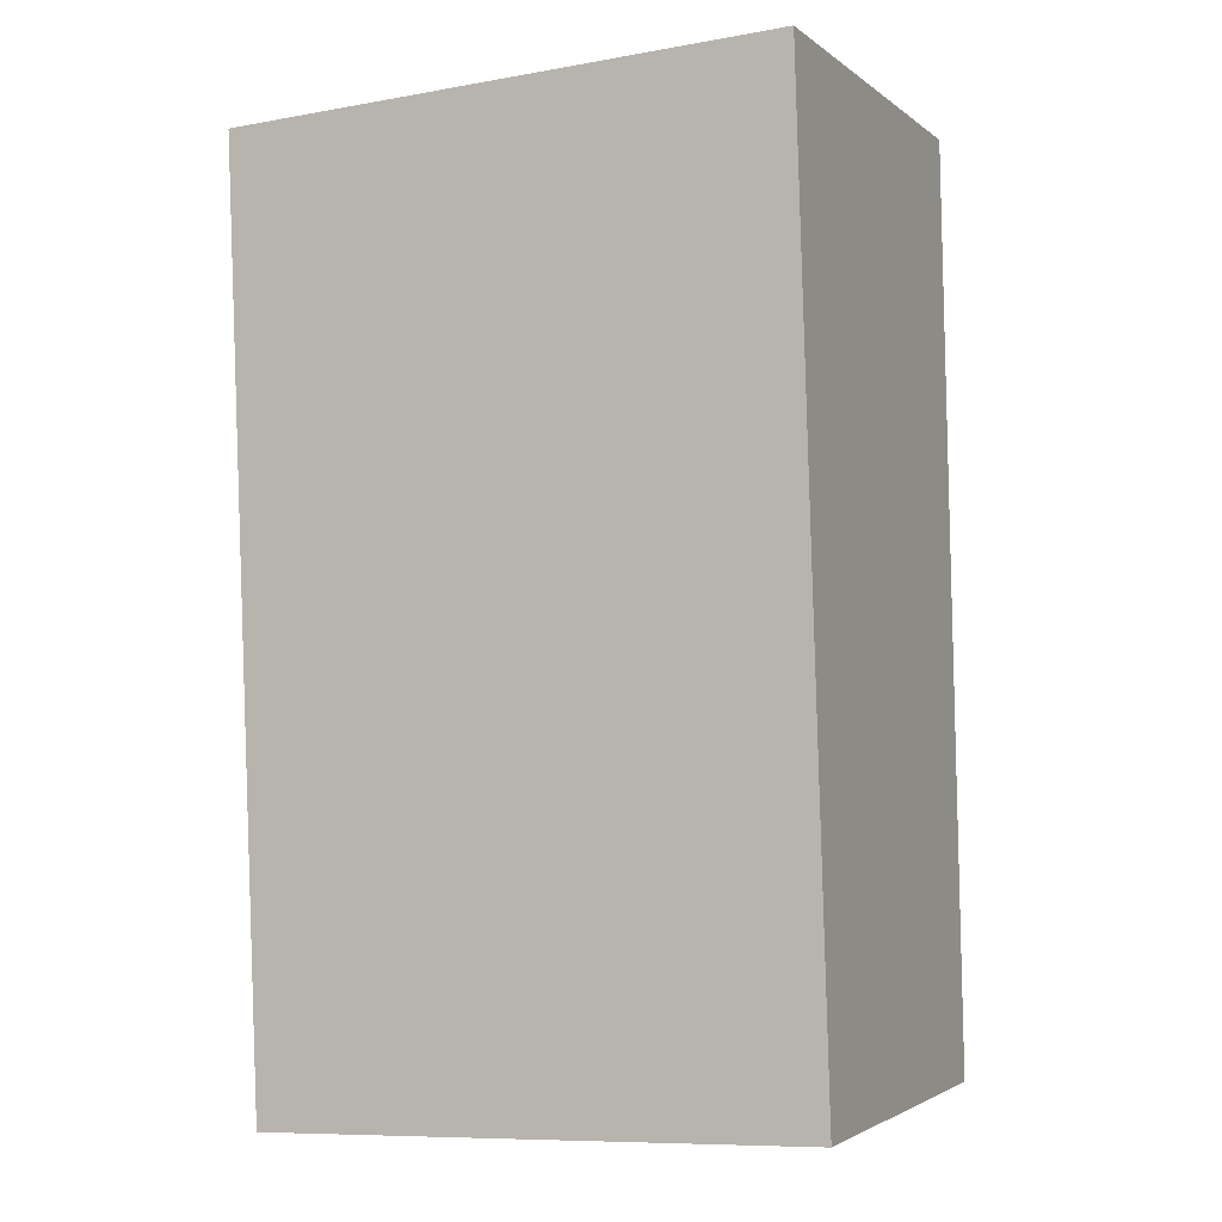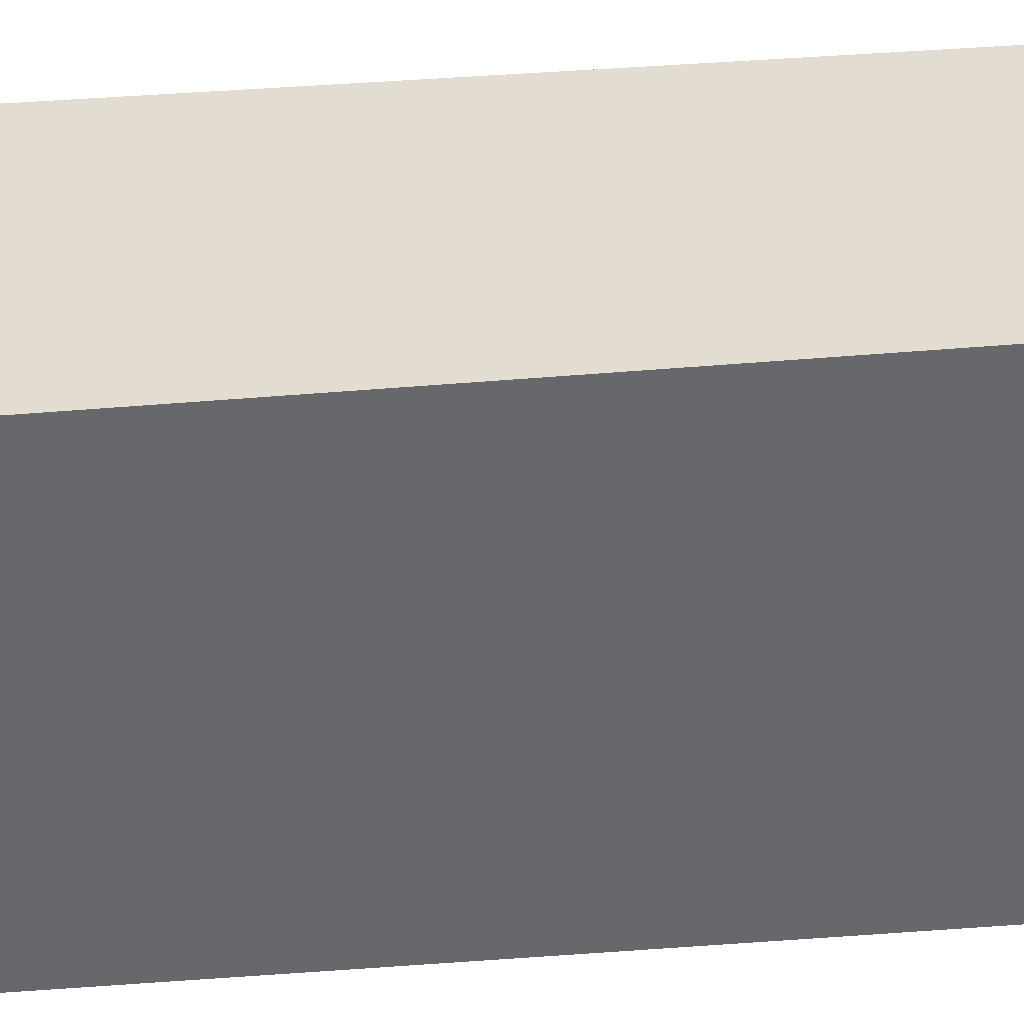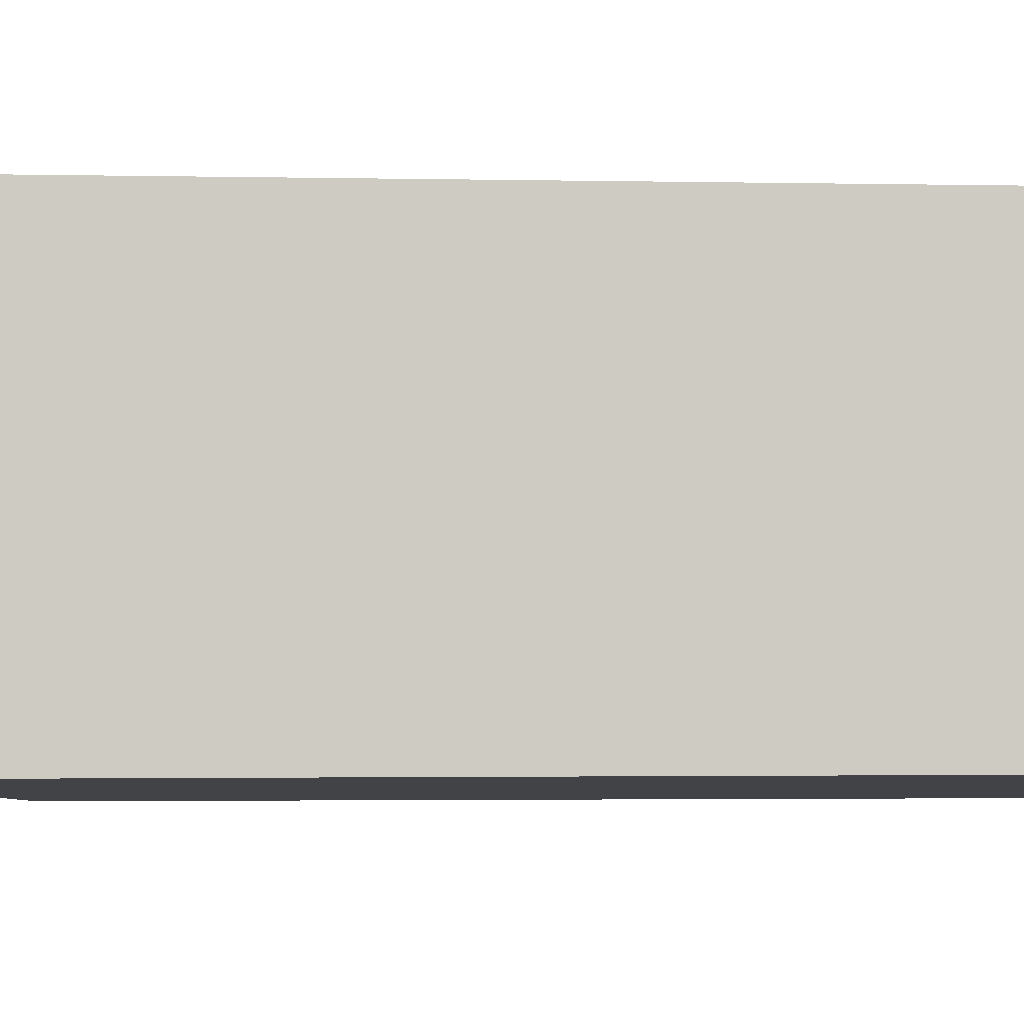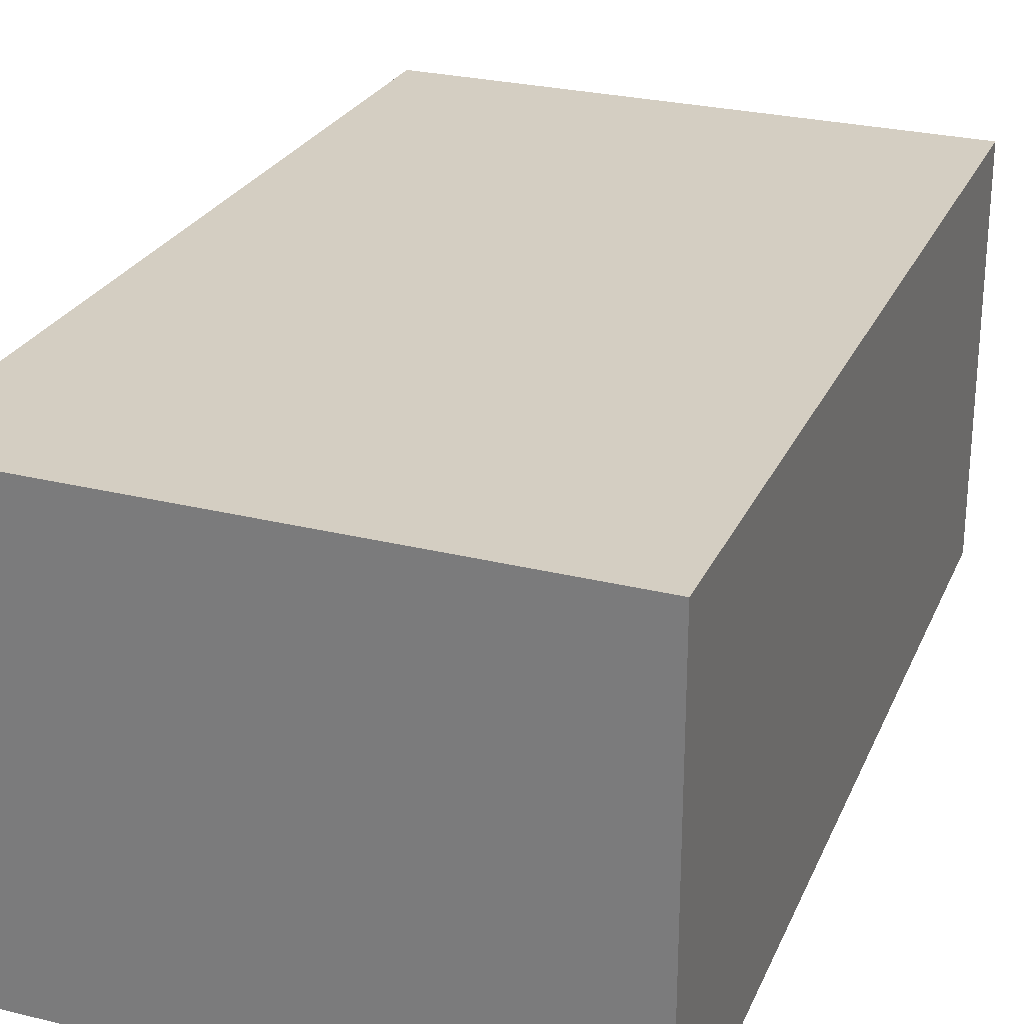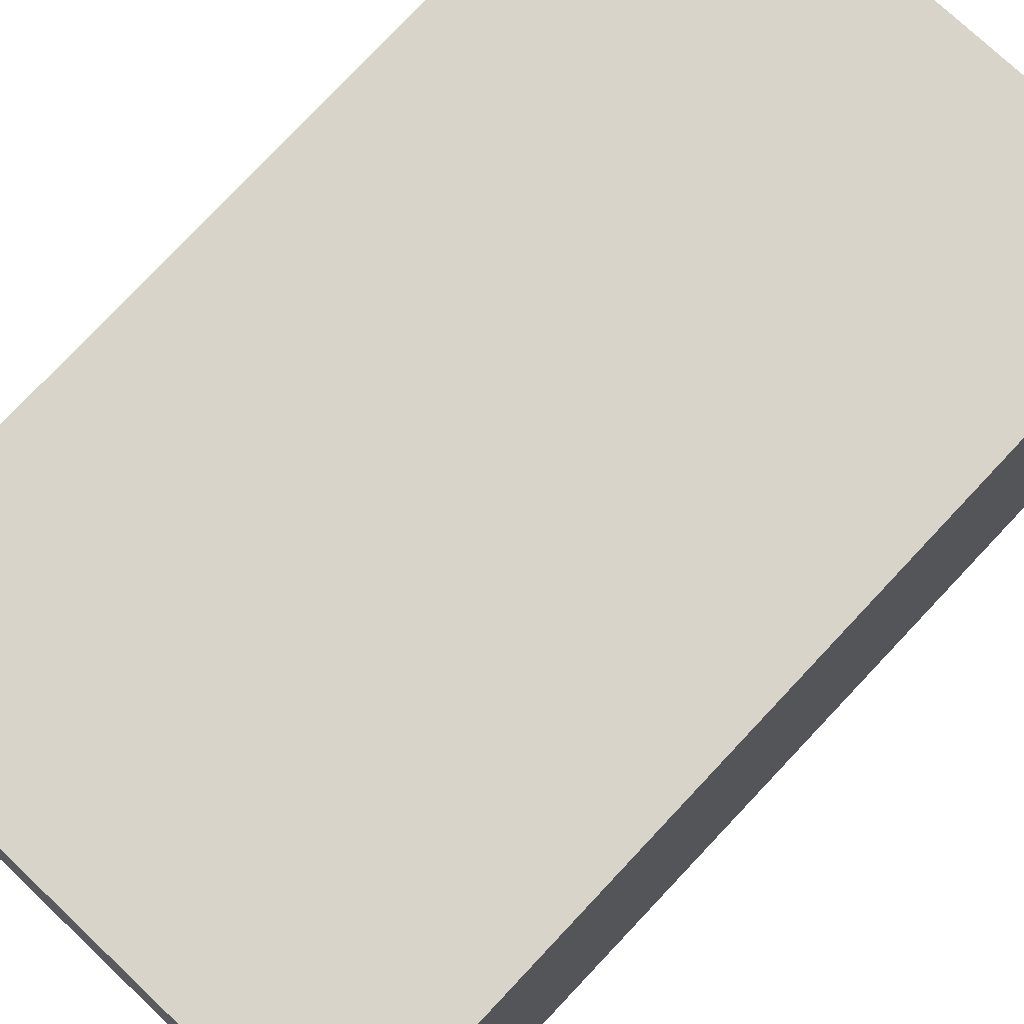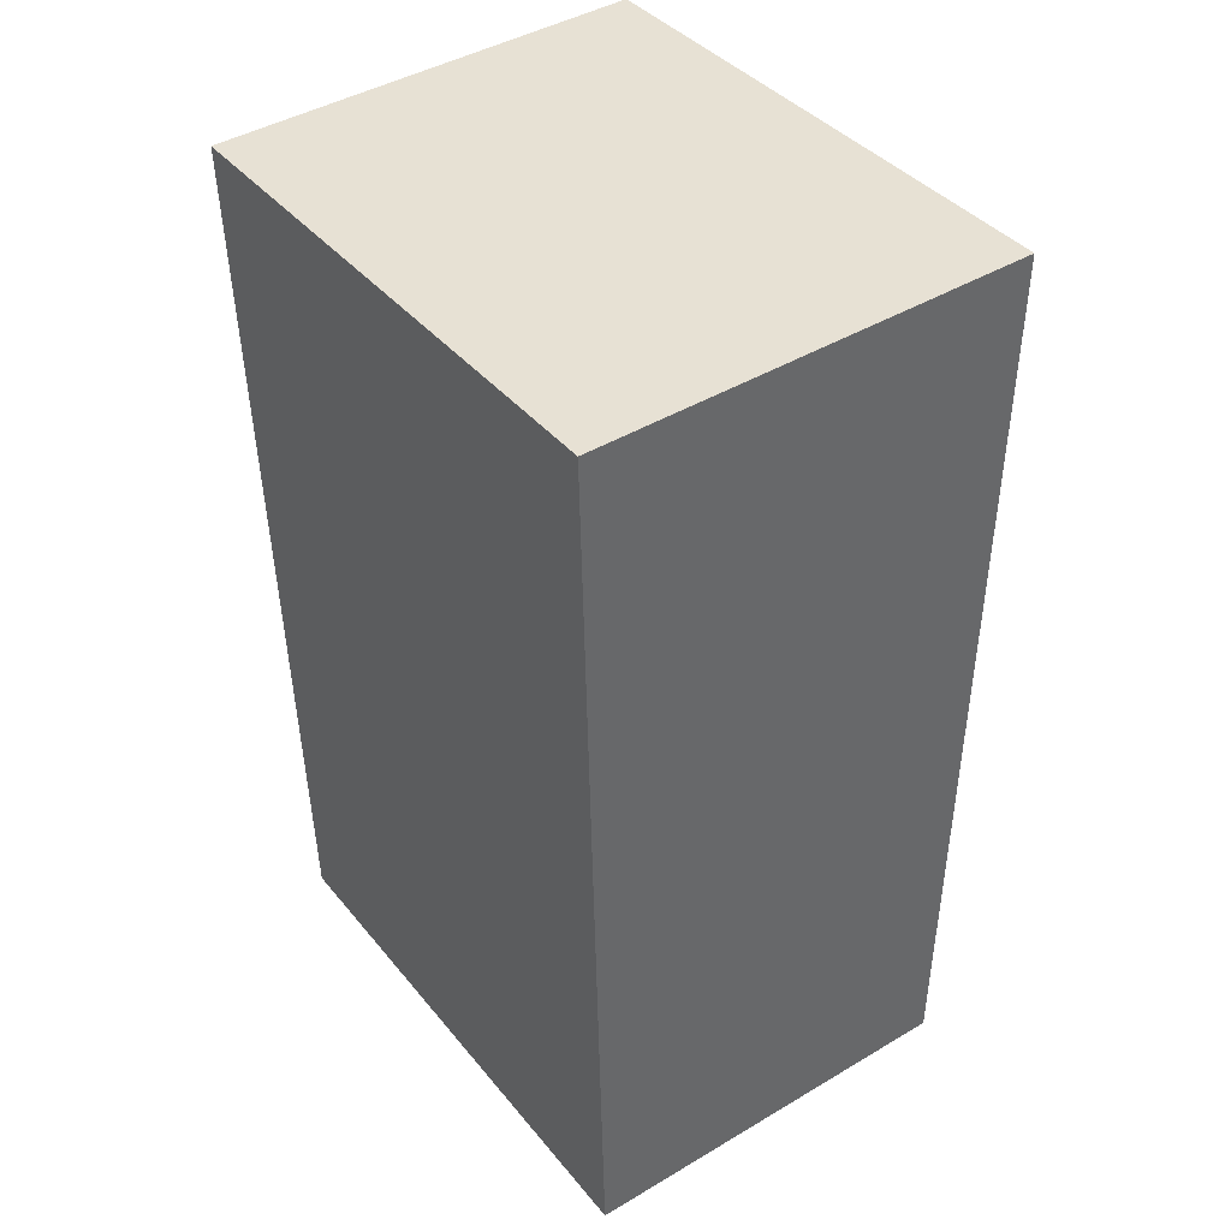
<metadata>
{"format":"obj","ext":"obj","renderer":"f3d","projection":"perspective","resolution":1024,"background":"white","views":[{"elev":-2.7,"azim":23.8,"up":"+Z"},{"elev":-52.5,"azim":93.1,"up":"+Y"},{"elev":-7.2,"azim":94.3,"up":"+Y"},{"elev":27.2,"azim":17.8,"up":"+Y"},{"elev":72.9,"azim":-139.1,"up":"+Y"},{"elev":43.3,"azim":54.9,"up":"+Z"}]}
</metadata>
<code>
v  0 3.726 2.282e-16
v  5.001 3.433 -7.677
v  0.324 3.435 -7.882
v  4.753 3.726 0.271
v  0 0 0
v  0.324 4.826e-16 -7.882
v  4.753 -1.659e-17 0.271
v  5.001 4.701e-16 -7.677
g defaultobject
f 1 2 3
f 2 1 4
f 3 5 1
f 5 3 6
f 5 4 1
f 4 5 7
f 7 2 4
f 2 7 8
f 2 6 3
f 6 2 8
f 8 5 6
f 5 8 7

</code>
